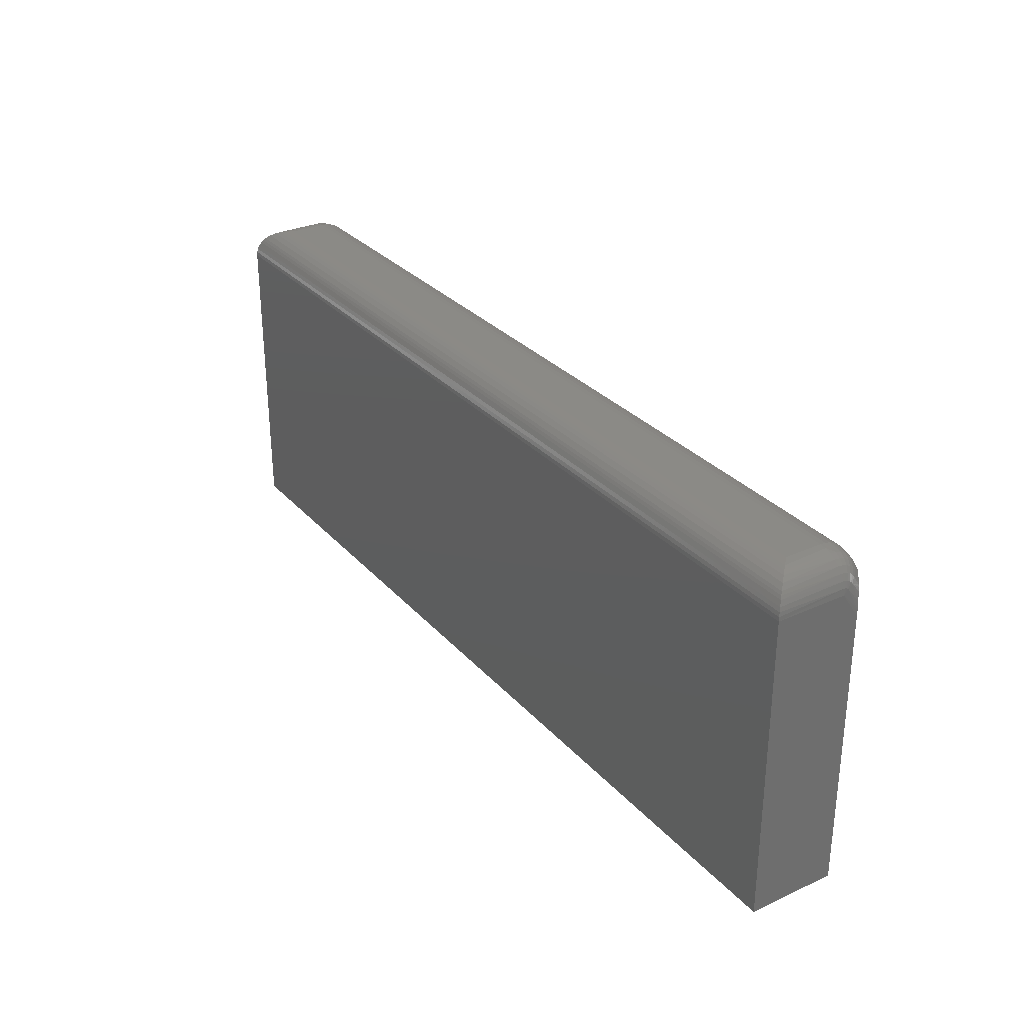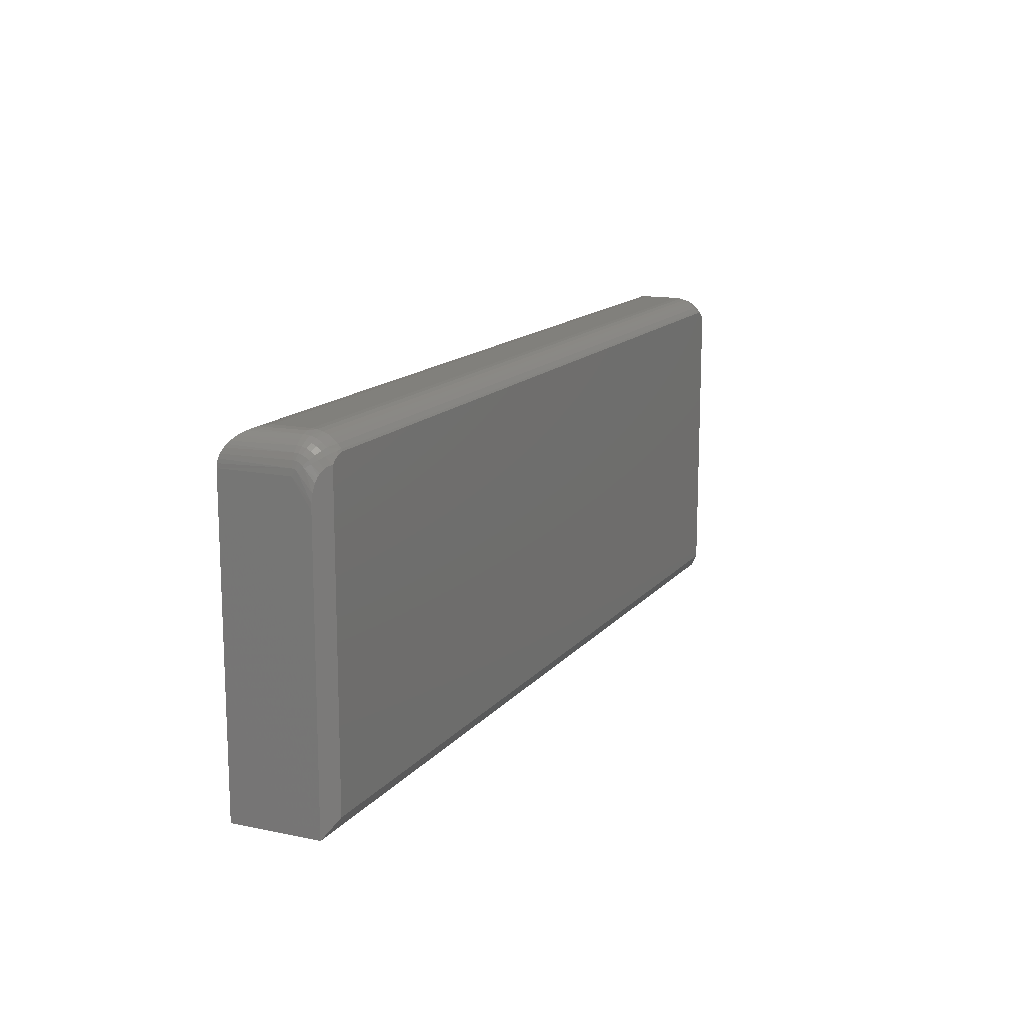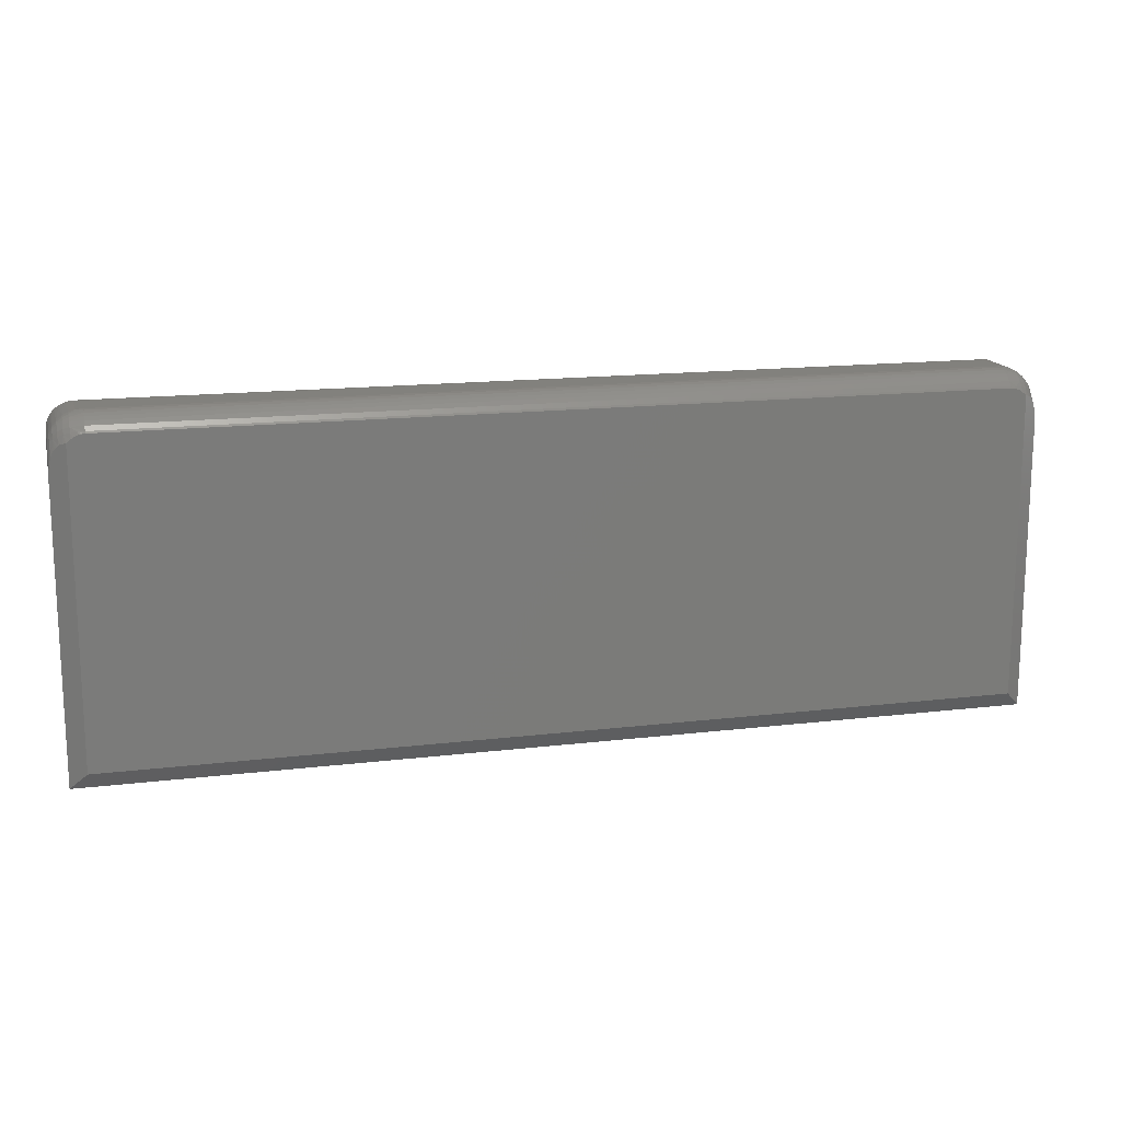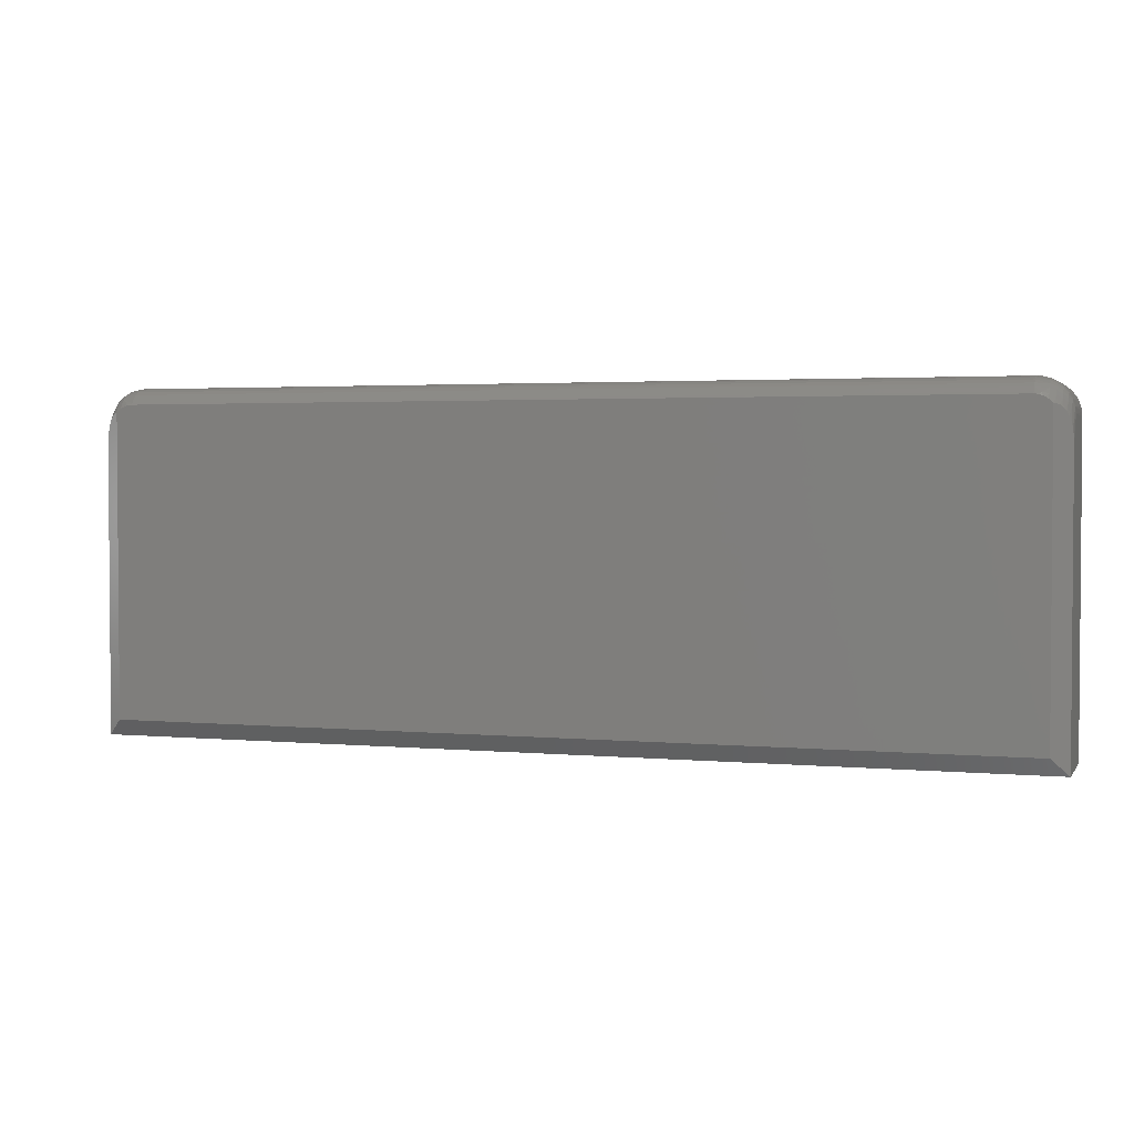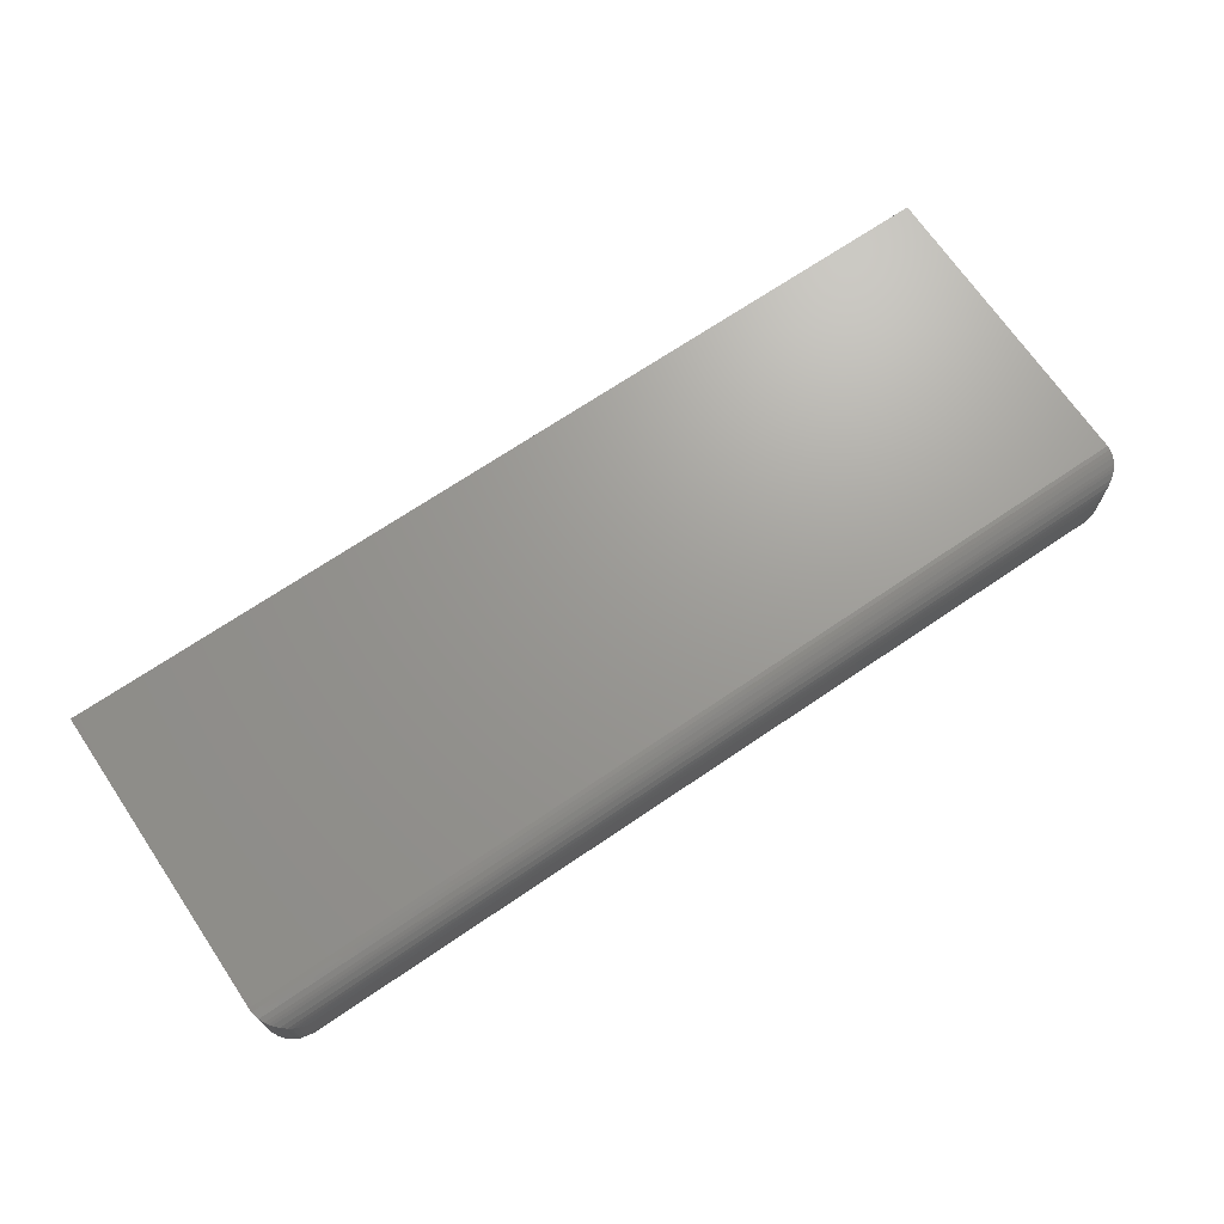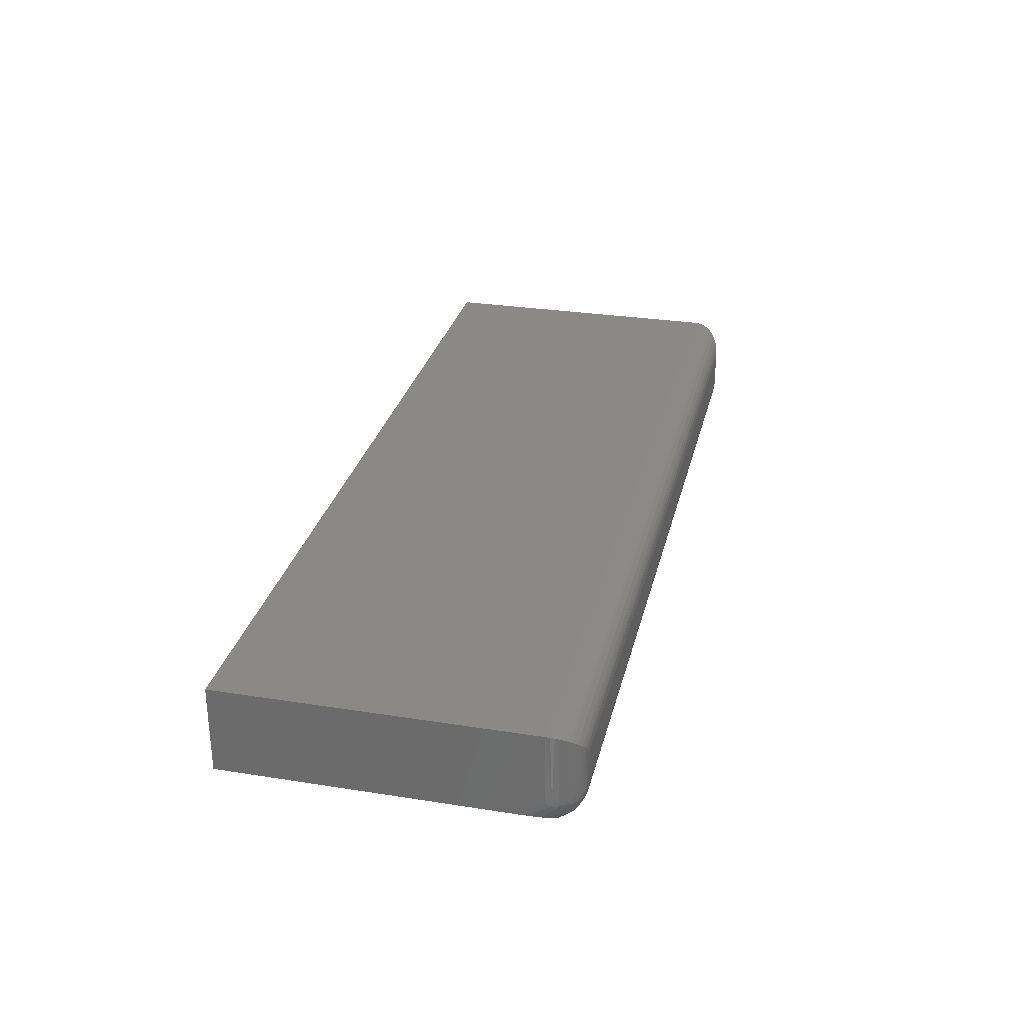
<metadata>
{"format":"stl","ext":"stl","renderer":"f3d","projection":"perspective","resolution":1024,"background":"white","views":[{"elev":30.1,"azim":56.5,"up":"+Y"},{"elev":14.2,"azim":114.7,"up":"+Y"},{"elev":15.3,"azim":165.7,"up":"+Y"},{"elev":2.5,"azim":-161.7,"up":"+Y"},{"elev":69.6,"azim":145.8,"up":"+Z"},{"elev":29.1,"azim":103.2,"up":"+Z"}]}
</metadata>
<code>
# stl→obj: 160 verts, 316 faces
v 0.7031 0.1765 0.001709
v -0.5234 0.1765 0.001709
v 0.7031 0.1825 0.006471
v -0.5234 0.1825 0.006471
v 0.7031 0.1877 0.01215
v -0.5234 0.1877 0.01215
v 0.7031 0.1918 0.01859
v -0.5234 0.1918 0.01859
v 0.7031 0.1949 0.02563
v -0.5234 0.1949 0.02563
v 0.7031 0.1967 0.03307
v -0.5234 0.1967 0.03307
v 0.7031 0.1974 0.04071
v -0.5234 0.1974 0.04071
v 0.7031 0.1739 0
v -0.5234 0.1739 0
v 0.7289 0.1623 0.001559
v 0.7312 0.1617 0.00311
v 0.7335 0.1607 0.004647
v 0.7456 0.1441 0.01272
v 0.7424 0.1513 0.01058
v 0.7436 0.1492 0.01133
v 0.7358 0.1592 0.006166
v 0.7381 0.1573 0.007664
v 0.7403 0.1547 0.009138
v 0.7266 0.1626 0
v 0.7485 0.1328 0.0146
v 0.7497 0.1216 0.01545
v 0.75 0.1129 0.01562
v 0.75 -0.2891 0.01562
v 0.7266 -0.2656 0
v -0.5628 0.1513 0.01058
v -0.5688 0.1328 0.0146
v -0.5669 0.1411 0.01335
v -0.5649 0.147 0.01199
v -0.57 0.1216 0.01545
v -0.5606 0.1547 0.009138
v -0.5584 0.1573 0.007664
v -0.5561 0.1592 0.006166
v -0.5538 0.1607 0.004647
v -0.5515 0.1617 0.00311
v -0.5492 0.1623 0.001559
v -0.5469 0.1626 0
v -0.5703 0.1129 0.01562
v -0.5703 -0.2891 0.01562
v -0.5469 -0.2656 0
v -0.5703 -0.2891 0.1406
v -0.5703 0.1505 0.1406
v -0.5703 0.1505 0.04071
v 0.7031 0.1974 0.09375
v -0.5234 0.1974 0.09375
v 0.75 -0.2891 0.1406
v 0.75 0.1505 0.1406
v 0.75 0.1505 0.04071
v -0.5413 0.1675 0
v -0.5379 0.1698 0
v 0.7176 0.1698 0
v 0.721 0.1675 0
v 0.7141 0.1716 0
v -0.5344 0.1716 0
v -0.5308 0.1729 0
v -0.5271 0.1737 0
v 0.7068 0.1737 0
v 0.7105 0.1729 0
v -0.57 0.1563 0.1403
v -0.5694 0.1596 0.04071
v -0.5326 0.1965 0.04071
v -0.5347 0.196 0.105
v -0.5689 0.1619 0.1392
v -0.5672 0.1673 0.1375
v -0.5667 0.1684 0.04071
v -0.5639 0.1742 0.1342
v -0.5624 0.1765 0.04071
v -0.5614 0.178 0.1317
v -0.5586 0.1815 0.1289
v -0.5566 0.1836 0.04071
v -0.5523 0.1874 0.1227
v -0.5495 0.1895 0.04071
v -0.5455 0.1918 0.1159
v -0.5414 0.1938 0.04071
v -0.5402 0.1943 0.1105
v -0.5694 0.1556 0.0331
v -0.5326 0.176 0.002459
v -0.5667 0.1604 0.02579
v -0.5495 0.1721 0.008282
v -0.5414 0.1745 0.004678
v -0.5624 0.1649 0.01904
v -0.5566 0.1689 0.01313
v 0.7144 0.196 0.105
v 0.7199 0.1943 0.1105
v 0.7252 0.1918 0.1158
v 0.732 0.1874 0.1227
v 0.7383 0.1815 0.1289
v 0.7411 0.178 0.1317
v 0.7436 0.1742 0.1342
v 0.7469 0.1673 0.1375
v 0.7486 0.1619 0.1392
v 0.7496 0.1563 0.1403
v 0.7491 0.1556 0.0331
v 0.7292 0.1721 0.008282
v 0.7123 0.176 0.002459
v 0.7464 0.1604 0.02579
v 0.7363 0.1689 0.01313
v 0.7211 0.1745 0.004678
v 0.7421 0.1649 0.01904
v 0.7123 0.1965 0.04071
v 0.7491 0.1596 0.04071
v 0.7211 0.1938 0.04071
v 0.7292 0.1895 0.04071
v 0.7363 0.1836 0.04071
v 0.7421 0.1765 0.04071
v 0.7464 0.1684 0.04071
v 0.7211 0.1811 0.01006
v 0.7211 0.1865 0.01663
v 0.7211 0.1905 0.02412
v 0.7211 0.193 0.03225
v 0.7491 0.157 0.03424
v 0.7491 0.1581 0.03563
v 0.7491 0.1589 0.03721
v 0.7491 0.1595 0.03893
v 0.7464 0.1681 0.03721
v 0.7421 0.176 0.03563
v 0.7363 0.183 0.03424
v 0.7292 0.1887 0.0331
v 0.7464 0.1632 0.02802
v 0.7421 0.1689 0.02228
v 0.7363 0.1739 0.01725
v 0.7292 0.178 0.01313
v 0.7464 0.1654 0.03074
v 0.7421 0.1721 0.02623
v 0.7363 0.178 0.02228
v 0.7292 0.1829 0.01904
v 0.7464 0.1671 0.03384
v 0.7421 0.1745 0.03074
v 0.7363 0.1811 0.02801
v 0.7292 0.1865 0.02578
v -0.5414 0.193 0.03225
v -0.5414 0.1905 0.02412
v -0.5414 0.1865 0.01663
v -0.5414 0.1811 0.01006
v -0.5694 0.1595 0.03893
v -0.5694 0.1589 0.03721
v -0.5694 0.1581 0.03563
v -0.5694 0.157 0.03424
v -0.5667 0.1632 0.02802
v -0.5624 0.1689 0.02228
v -0.5566 0.1739 0.01725
v -0.5495 0.178 0.01313
v -0.5667 0.1681 0.03721
v -0.5624 0.176 0.03563
v -0.5566 0.183 0.03424
v -0.5495 0.1887 0.0331
v -0.5667 0.1671 0.03384
v -0.5624 0.1745 0.03074
v -0.5566 0.1811 0.02801
v -0.5495 0.1865 0.02578
v -0.5667 0.1654 0.03074
v -0.5624 0.1721 0.02623
v -0.5566 0.178 0.02228
v -0.5495 0.1829 0.01904
f 1 2 3
f 3 2 4
f 3 4 5
f 5 4 6
f 5 6 7
f 7 6 8
f 7 8 9
f 9 8 10
f 9 10 11
f 11 10 12
f 11 12 13
f 13 12 14
f 1 15 2
f 2 15 16
f 17 18 19
f 20 21 22
f 21 19 23
f 21 23 24
f 21 24 25
f 26 17 19
f 26 19 21
f 26 21 20
f 26 20 27
f 26 27 28
f 26 28 29
f 26 29 30
f 26 30 31
f 32 33 34
f 32 34 35
f 36 33 32
f 36 32 37
f 36 37 38
f 36 38 39
f 36 39 40
f 36 40 41
f 36 41 42
f 36 42 43
f 36 43 44
f 44 43 45
f 45 43 46
f 45 47 44
f 44 47 48
f 44 48 49
f 50 13 51
f 51 13 14
f 52 30 53
f 53 30 29
f 53 29 54
f 55 56 57
f 58 55 57
f 43 55 58
f 43 58 26
f 43 26 31
f 43 31 46
f 59 57 56
f 59 56 60
f 59 60 61
f 59 61 62
f 59 62 16
f 59 16 15
f 59 15 63
f 59 63 64
f 47 52 48
f 48 52 53
f 49 65 66
f 49 48 65
f 51 67 68
f 51 14 67
f 69 66 65
f 66 69 70
f 66 70 71
f 71 70 72
f 71 72 73
f 72 74 73
f 73 74 75
f 73 75 76
f 76 75 77
f 76 77 78
f 78 77 79
f 78 79 80
f 79 81 80
f 80 81 68
f 80 68 67
f 49 36 44
f 49 82 36
f 2 62 83
f 2 16 62
f 36 82 33
f 33 82 84
f 33 84 34
f 35 34 84
f 41 85 42
f 60 83 61
f 62 61 83
f 43 42 85
f 43 85 86
f 43 86 55
f 87 88 38
f 87 38 37
f 87 37 32
f 87 32 35
f 87 35 84
f 88 85 41
f 88 41 40
f 88 40 39
f 88 39 38
f 86 83 60
f 86 60 56
f 86 56 55
f 50 68 89
f 50 51 68
f 89 68 81
f 89 81 90
f 90 81 79
f 90 79 91
f 91 79 77
f 91 77 92
f 92 77 75
f 92 75 93
f 93 75 74
f 93 74 94
f 94 74 72
f 94 72 95
f 95 72 70
f 95 70 96
f 96 70 69
f 96 69 97
f 97 69 65
f 48 53 65
f 65 53 98
f 65 98 97
f 54 28 99
f 54 29 28
f 26 100 17
f 26 58 100
f 15 101 63
f 15 1 101
f 28 27 99
f 102 99 27
f 27 20 102
f 102 20 22
f 102 22 21
f 103 23 19
f 103 19 18
f 103 18 100
f 100 18 17
f 100 58 104
f 104 58 57
f 104 57 59
f 104 59 101
f 59 64 101
f 101 64 63
f 105 102 21
f 105 21 25
f 105 25 24
f 105 24 23
f 105 23 103
f 50 106 13
f 50 89 106
f 53 107 98
f 53 54 107
f 108 106 89
f 108 89 90
f 108 90 91
f 108 91 109
f 91 92 109
f 110 109 92
f 92 93 110
f 111 110 93
f 111 93 94
f 111 94 95
f 111 95 112
f 95 96 112
f 107 112 96
f 107 96 97
f 107 97 98
f 1 113 101
f 1 3 113
f 5 113 3
f 7 114 5
f 9 115 7
f 11 106 116
f 11 116 9
f 13 106 11
f 54 99 117
f 54 117 118
f 54 118 119
f 54 119 120
f 54 120 107
f 107 120 112
f 112 120 121
f 112 121 111
f 111 121 122
f 111 122 110
f 110 122 123
f 110 123 109
f 109 123 124
f 109 124 108
f 108 124 116
f 108 116 106
f 117 99 125
f 125 99 102
f 125 102 126
f 126 102 105
f 126 105 127
f 127 105 103
f 127 103 128
f 128 103 100
f 128 100 113
f 113 100 104
f 113 104 101
f 118 117 129
f 129 117 125
f 129 125 130
f 130 125 126
f 130 126 131
f 131 126 127
f 131 127 132
f 132 127 128
f 132 128 114
f 114 128 113
f 114 113 5
f 119 118 133
f 133 118 129
f 133 129 134
f 134 129 130
f 134 130 135
f 135 130 131
f 135 131 136
f 136 131 132
f 136 132 115
f 115 132 114
f 115 114 7
f 120 119 121
f 121 119 133
f 121 133 122
f 122 133 134
f 122 134 123
f 123 134 135
f 123 135 124
f 124 135 136
f 124 136 116
f 116 136 115
f 116 115 9
f 14 137 67
f 14 12 137
f 10 137 12
f 8 138 10
f 6 139 8
f 4 83 140
f 4 140 6
f 2 83 4
f 49 66 141
f 49 141 142
f 49 142 143
f 49 143 144
f 49 144 82
f 82 144 84
f 84 144 145
f 84 145 87
f 87 145 146
f 87 146 88
f 88 146 147
f 88 147 85
f 85 147 148
f 85 148 86
f 86 148 140
f 86 140 83
f 141 66 149
f 149 66 71
f 149 71 150
f 150 71 73
f 150 73 151
f 151 73 76
f 151 76 152
f 152 76 78
f 152 78 137
f 137 78 80
f 137 80 67
f 142 141 153
f 153 141 149
f 153 149 154
f 154 149 150
f 154 150 155
f 155 150 151
f 155 151 156
f 156 151 152
f 156 152 138
f 138 152 137
f 138 137 10
f 143 142 157
f 157 142 153
f 157 153 158
f 158 153 154
f 158 154 159
f 159 154 155
f 159 155 160
f 160 155 156
f 160 156 139
f 139 156 138
f 139 138 8
f 144 143 145
f 145 143 157
f 145 157 146
f 146 157 158
f 146 158 147
f 147 158 159
f 147 159 148
f 148 159 160
f 148 160 140
f 140 160 139
f 140 139 6
f 47 45 52
f 52 45 30
f 45 46 30
f 30 46 31

</code>
